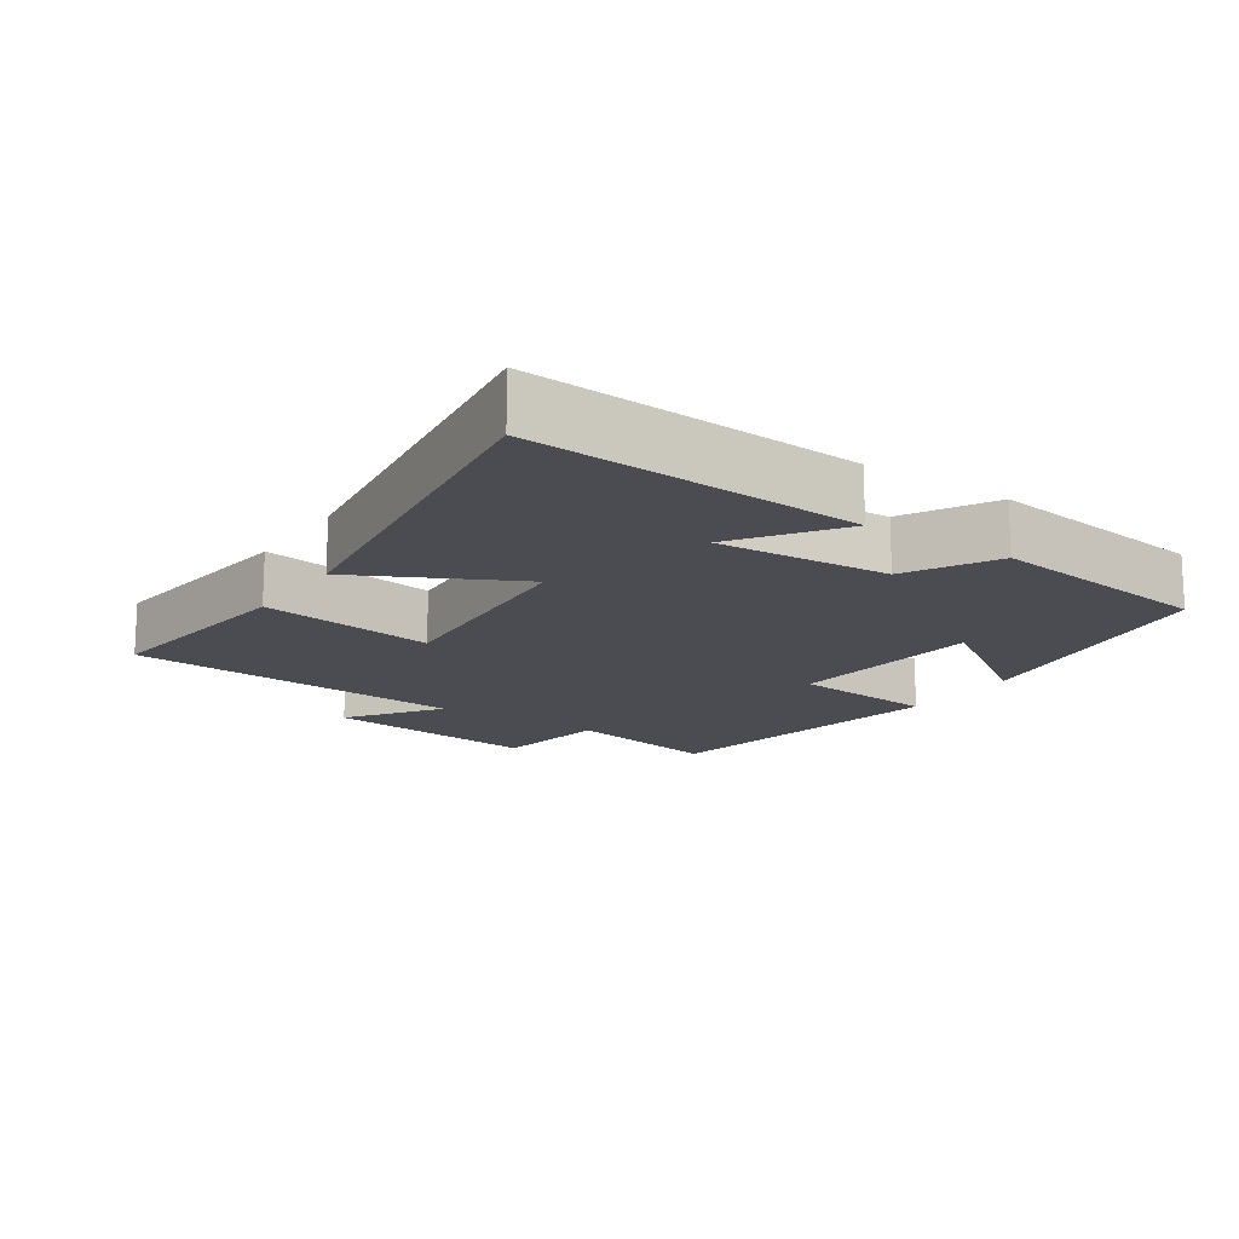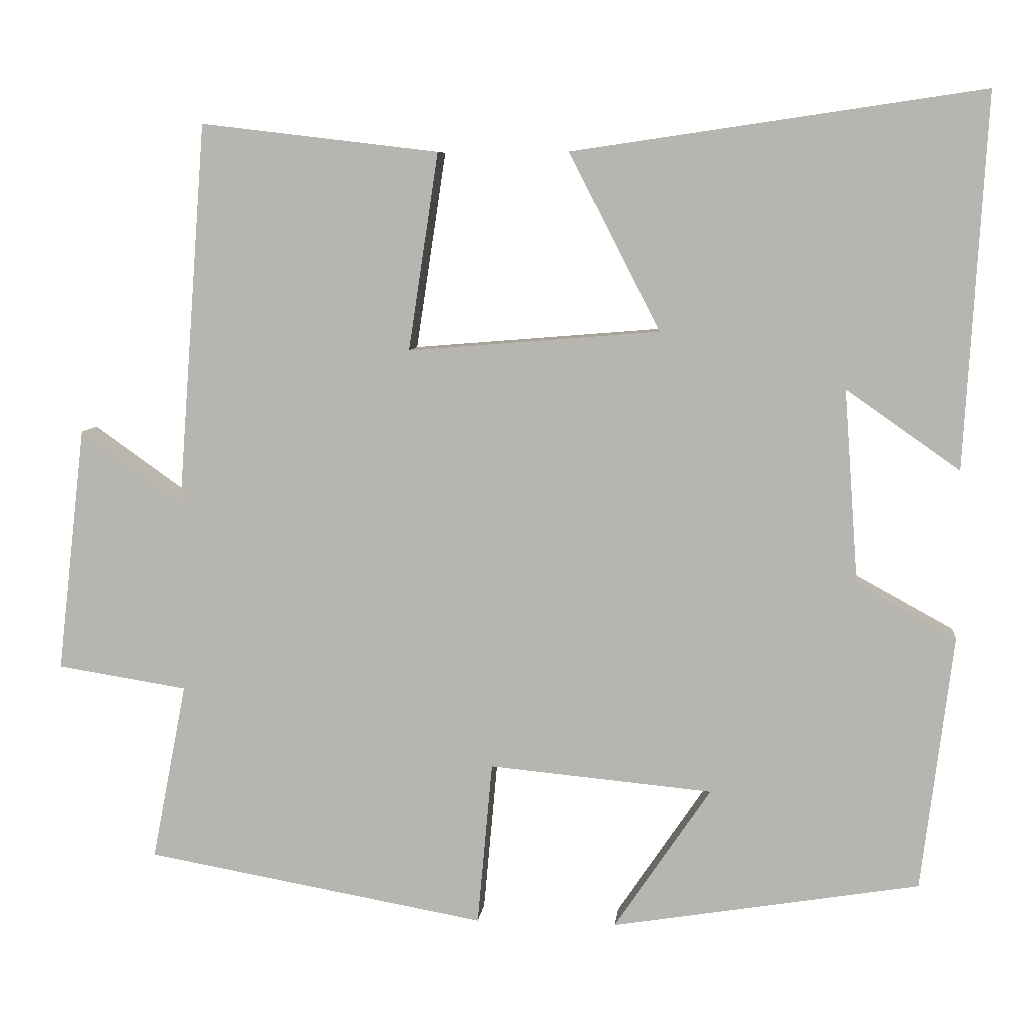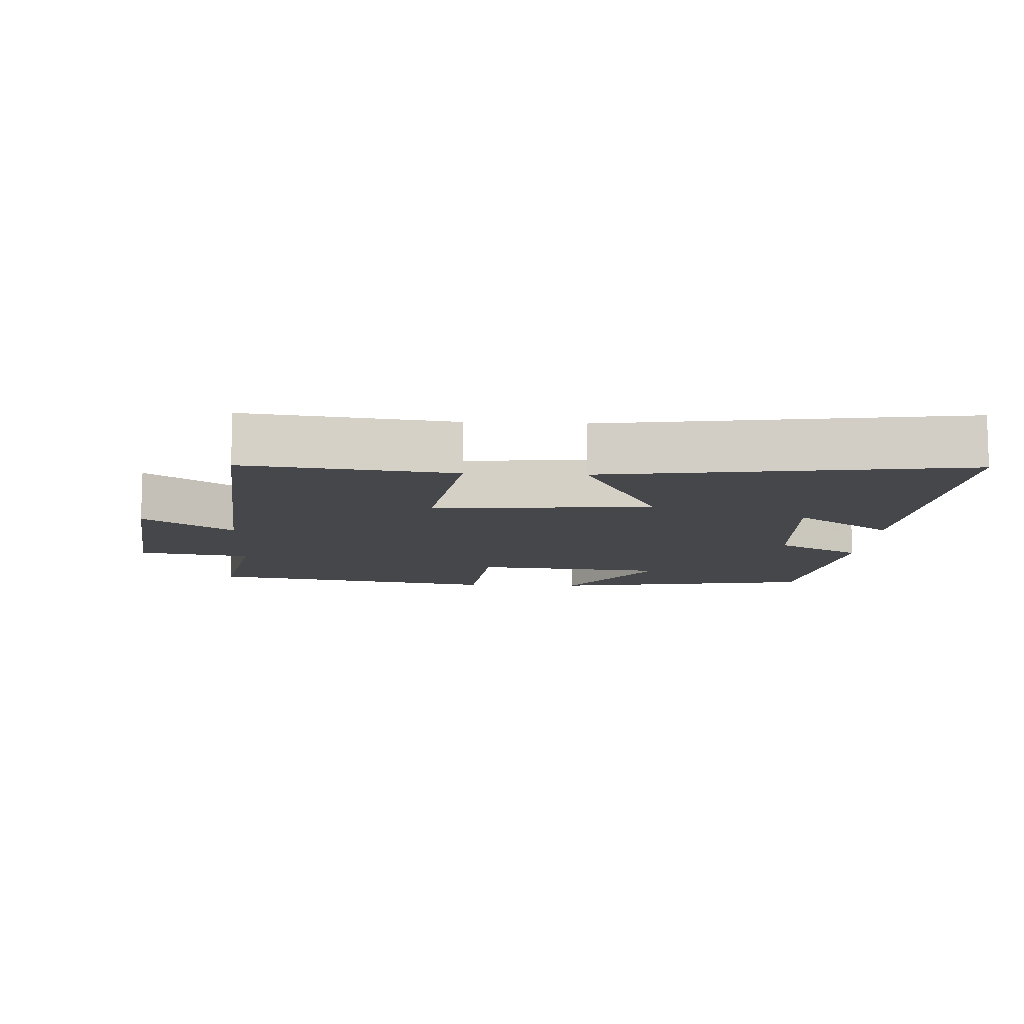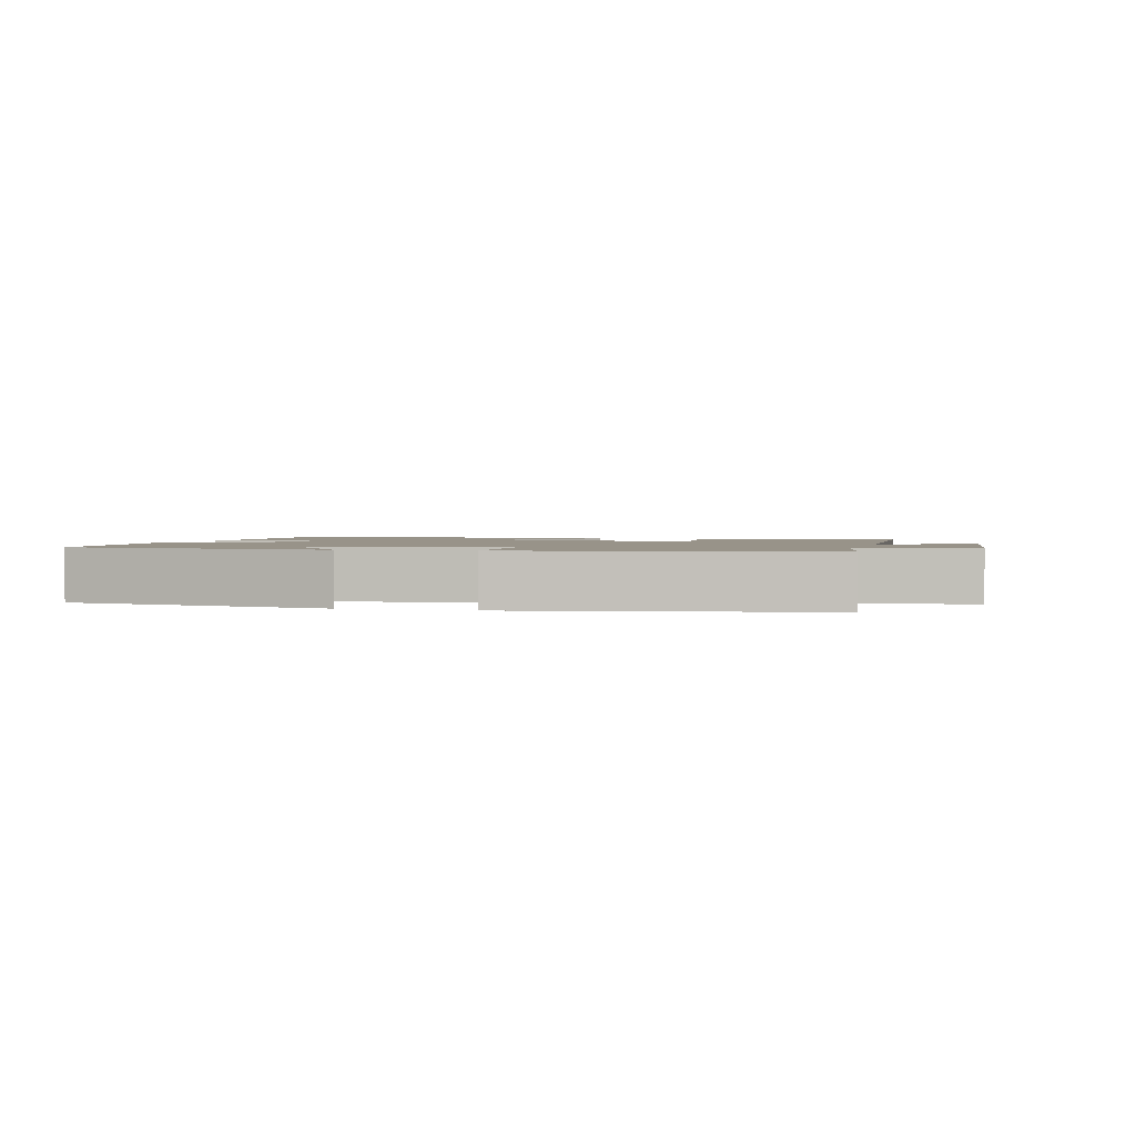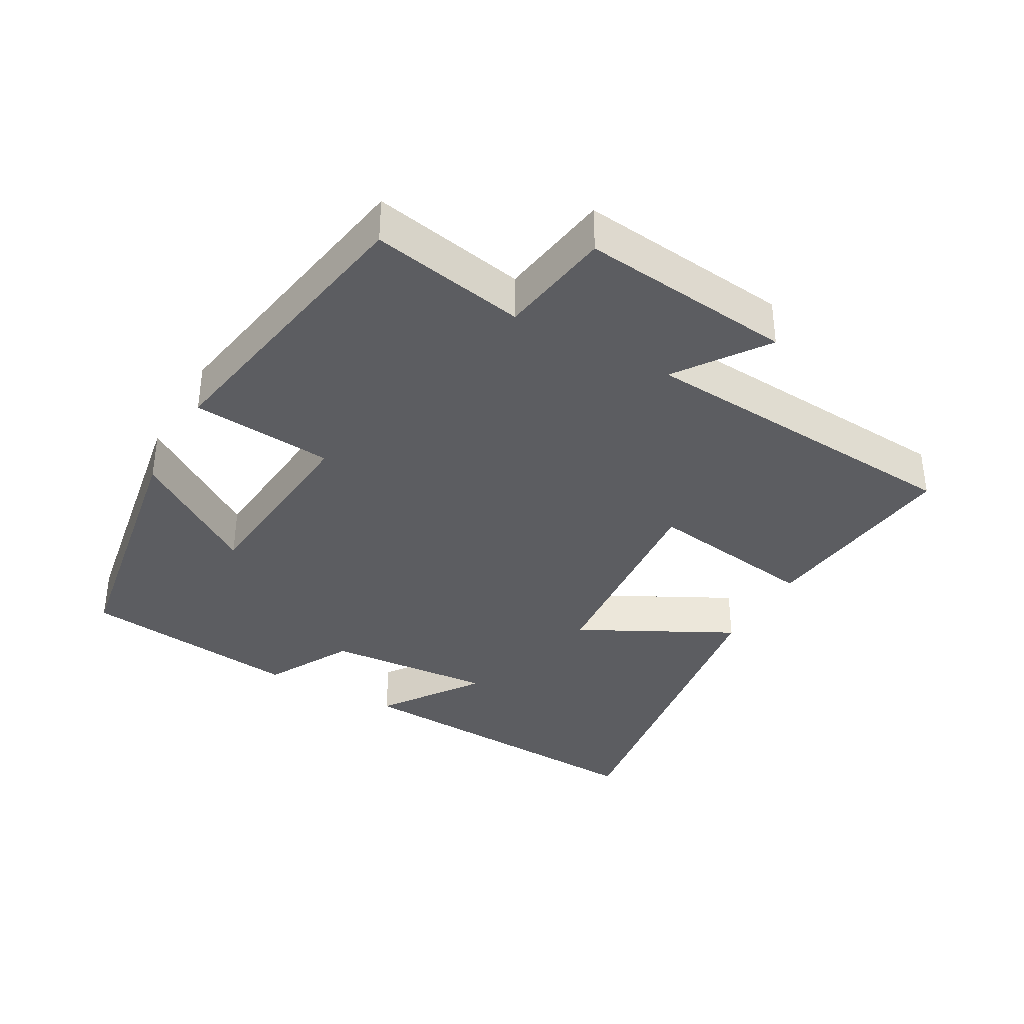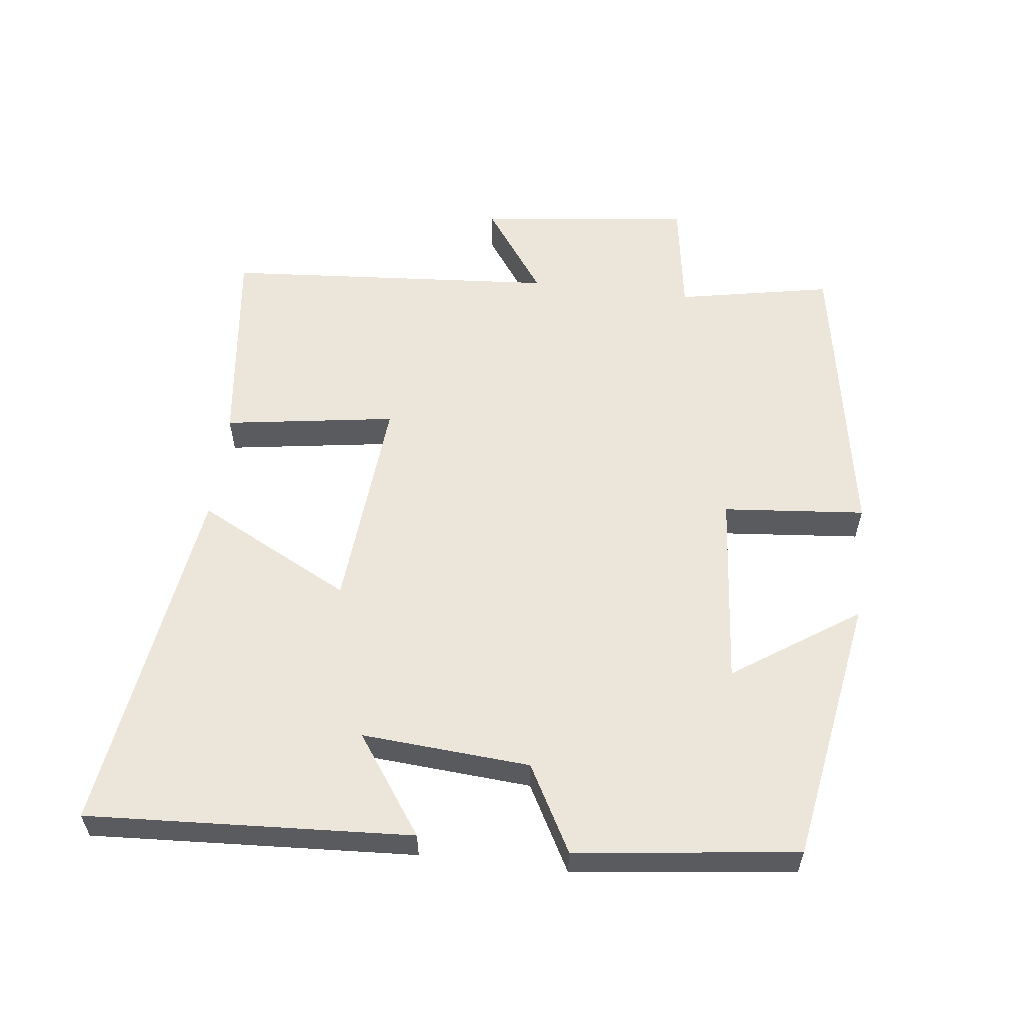
<metadata>
{"format":"obj","ext":"obj","renderer":"f3d","projection":"perspective","resolution":1024,"background":"white","views":[{"elev":-15.5,"azim":55.8,"up":"+Y"},{"elev":7.5,"azim":6.3,"up":"+Z"},{"elev":-10.6,"azim":-3.1,"up":"+Y"},{"elev":1.6,"azim":-164.4,"up":"+Y"},{"elev":-36.5,"azim":-119.2,"up":"+Y"},{"elev":57.6,"azim":96.9,"up":"+Y"}]}
</metadata>
<code>
v 0.527 0.07 0.576
v 0.5 0.07 0.103
v 0.356 0.07 0.204
v 0.374 0.07 -0.042
v 0.5 0.07 -0.111
v 0.46 0.07 -0.435
v 0.069 0.07 -0.5
v 0.192 0.07 -0.318
v -0.092 0.07 -0.292
v -0.111 0.07 -0.5
v -0.544 0.07 -0.424
v -0.5 0.07 -0.198
v -0.666 0.07 -0.172
v -0.63 0.07 0.14
v -0.5 0.07 0.048
v -0.463 0.07 0.536
v -0.16 0.07 0.5
v -0.198 0.07 0.249
v 0.122 0.07 0.275
v 0.006 0.07 0.5
v 0.527 0 0.576
v 0.5 0 0.103
v 0.356 0 0.204
v 0.374 0 -0.042
v 0.5 0 -0.111
v 0.46 0 -0.435
v 0.069 0 -0.5
v 0.192 0 -0.318
v -0.092 0 -0.292
v -0.111 0 -0.5
v -0.544 0 -0.424
v -0.5 0 -0.198
v -0.666 0 -0.172
v -0.63 0 0.14
v -0.5 0 0.048
v -0.463 0 0.536
v -0.16 0 0.5
v -0.198 0 0.249
v 0.122 0 0.275
v 0.006 0 0.5
f 19 20 1
f 15 16 17 18
f 15 18 19
f 12 13 14 15
f 12 15 19
f 9 10 11 12
f 8 9 12 19
f 5 6 7 8
f 4 5 8
f 3 4 8 19
f 1 2 3
f 1 3 19
f 21 40 39
f 38 37 36 35
f 39 38 35
f 35 34 33 32
f 39 35 32
f 32 31 30 29
f 39 32 29 28
f 28 27 26 25
f 28 25 24
f 39 28 24 23
f 23 22 21
f 39 23 21
f 1 21 22 2
f 2 22 23 3
f 3 23 24 4
f 4 24 25 5
f 5 25 26 6
f 6 26 27 7
f 7 27 28 8
f 8 28 29 9
f 9 29 30 10
f 10 30 31 11
f 11 31 32 12
f 12 32 33 13
f 13 33 34 14
f 14 34 35 15
f 15 35 36 16
f 16 36 37 17
f 17 37 38 18
f 18 38 39 19
f 19 39 40 20
f 20 40 21 1

</code>
